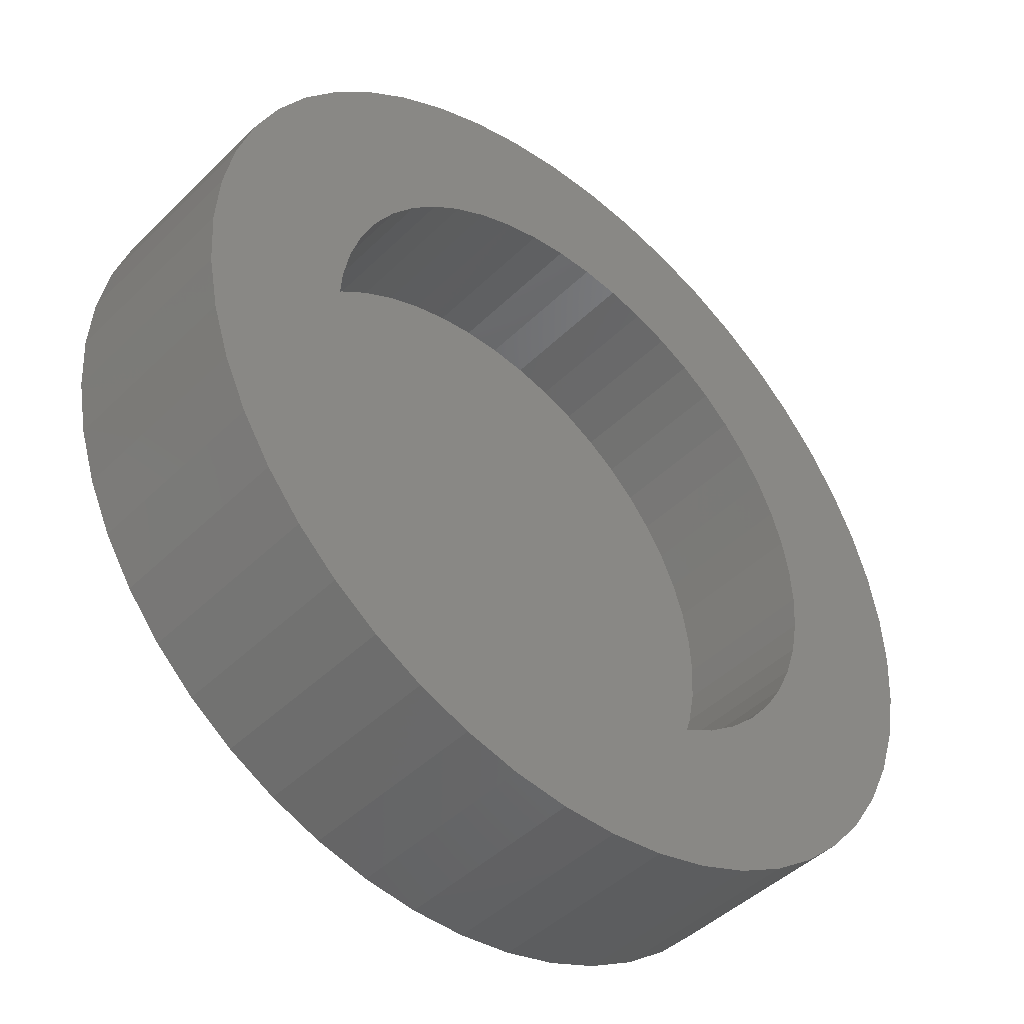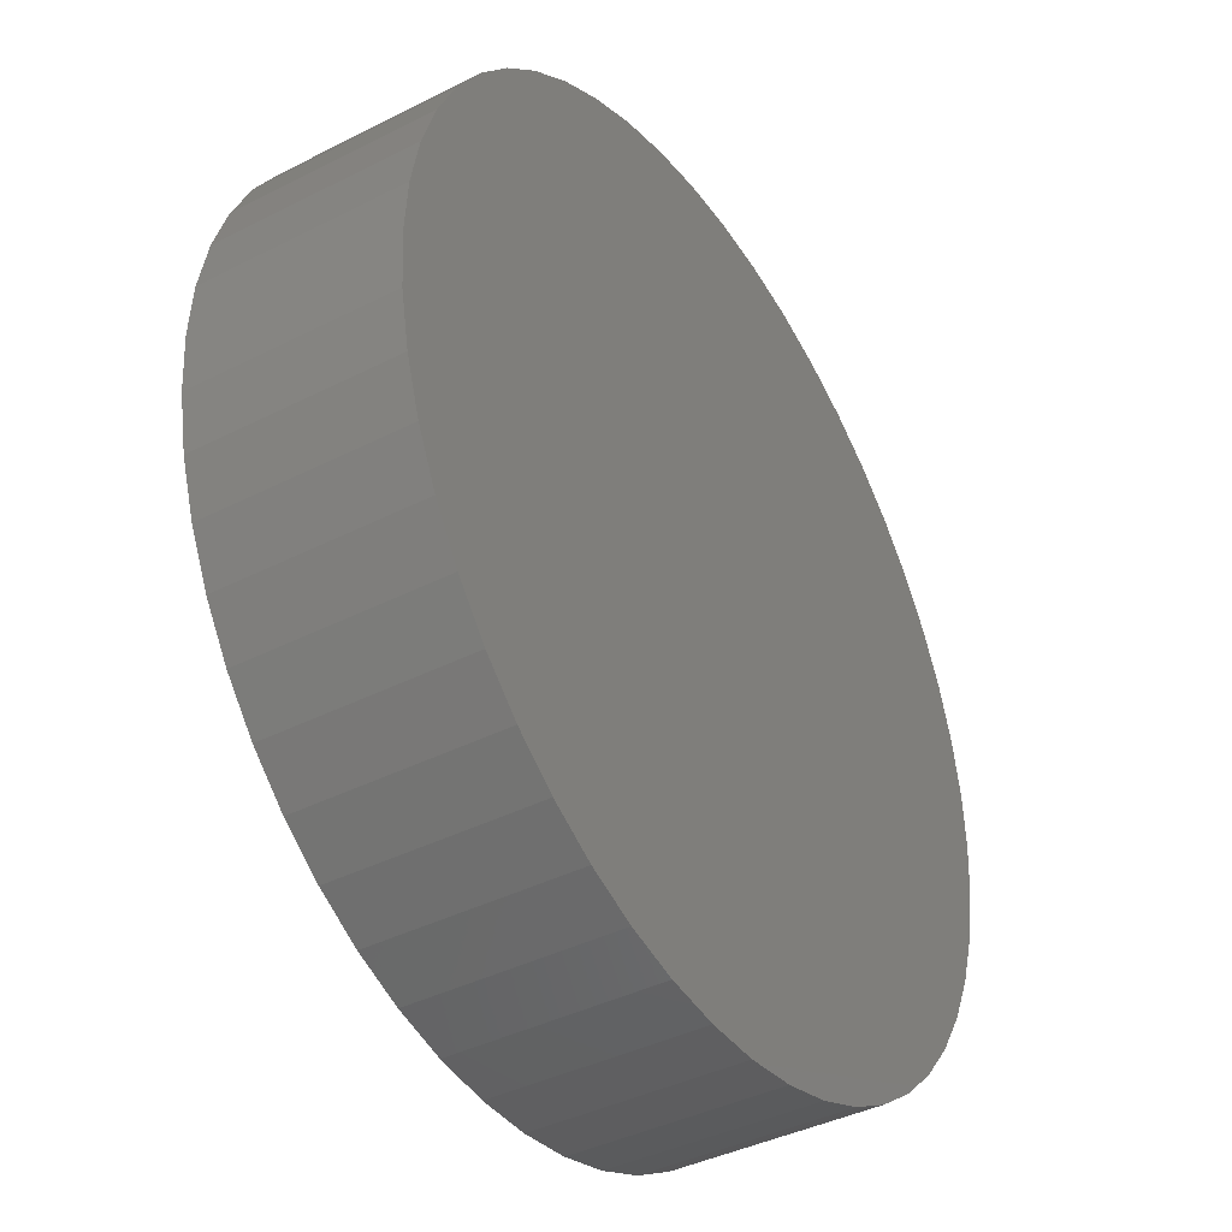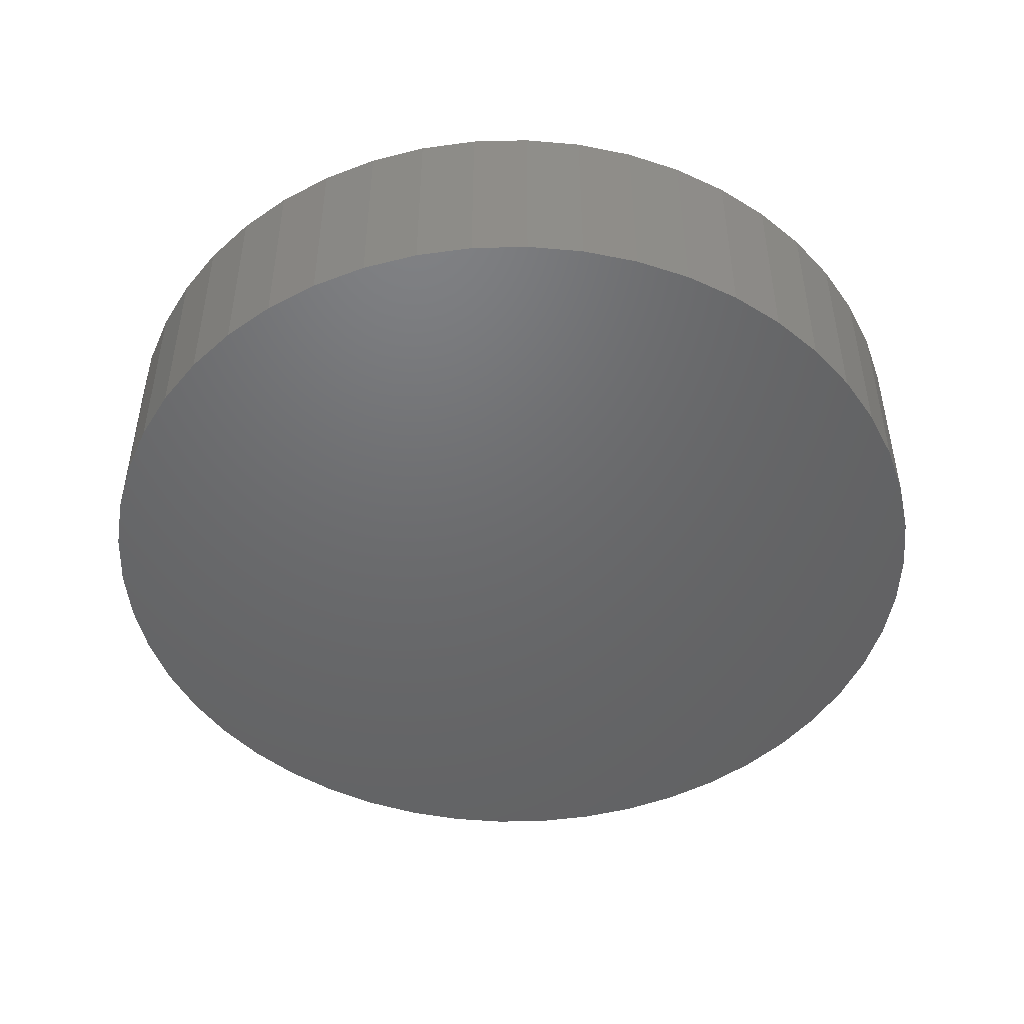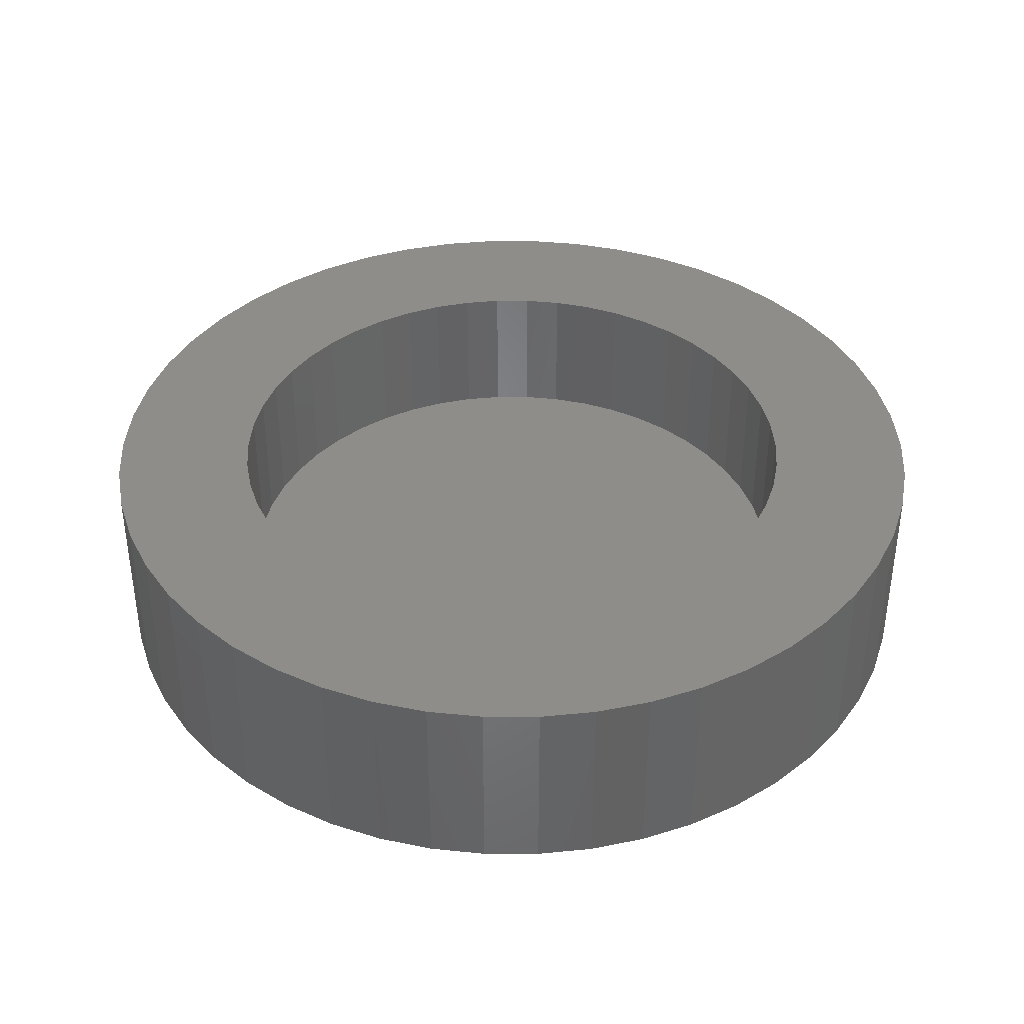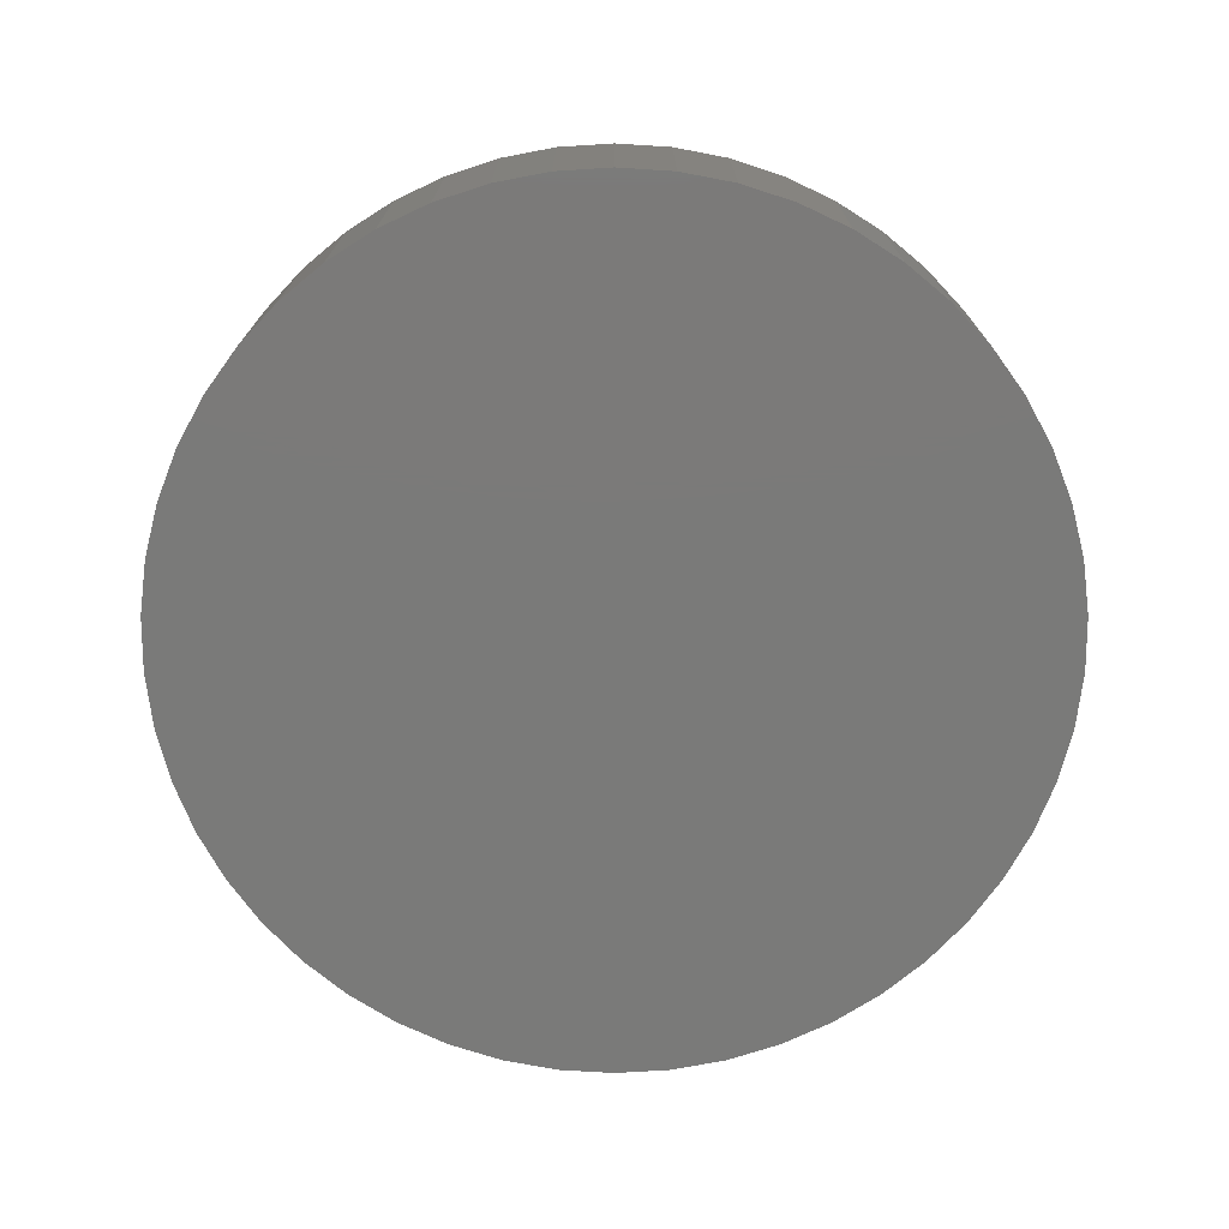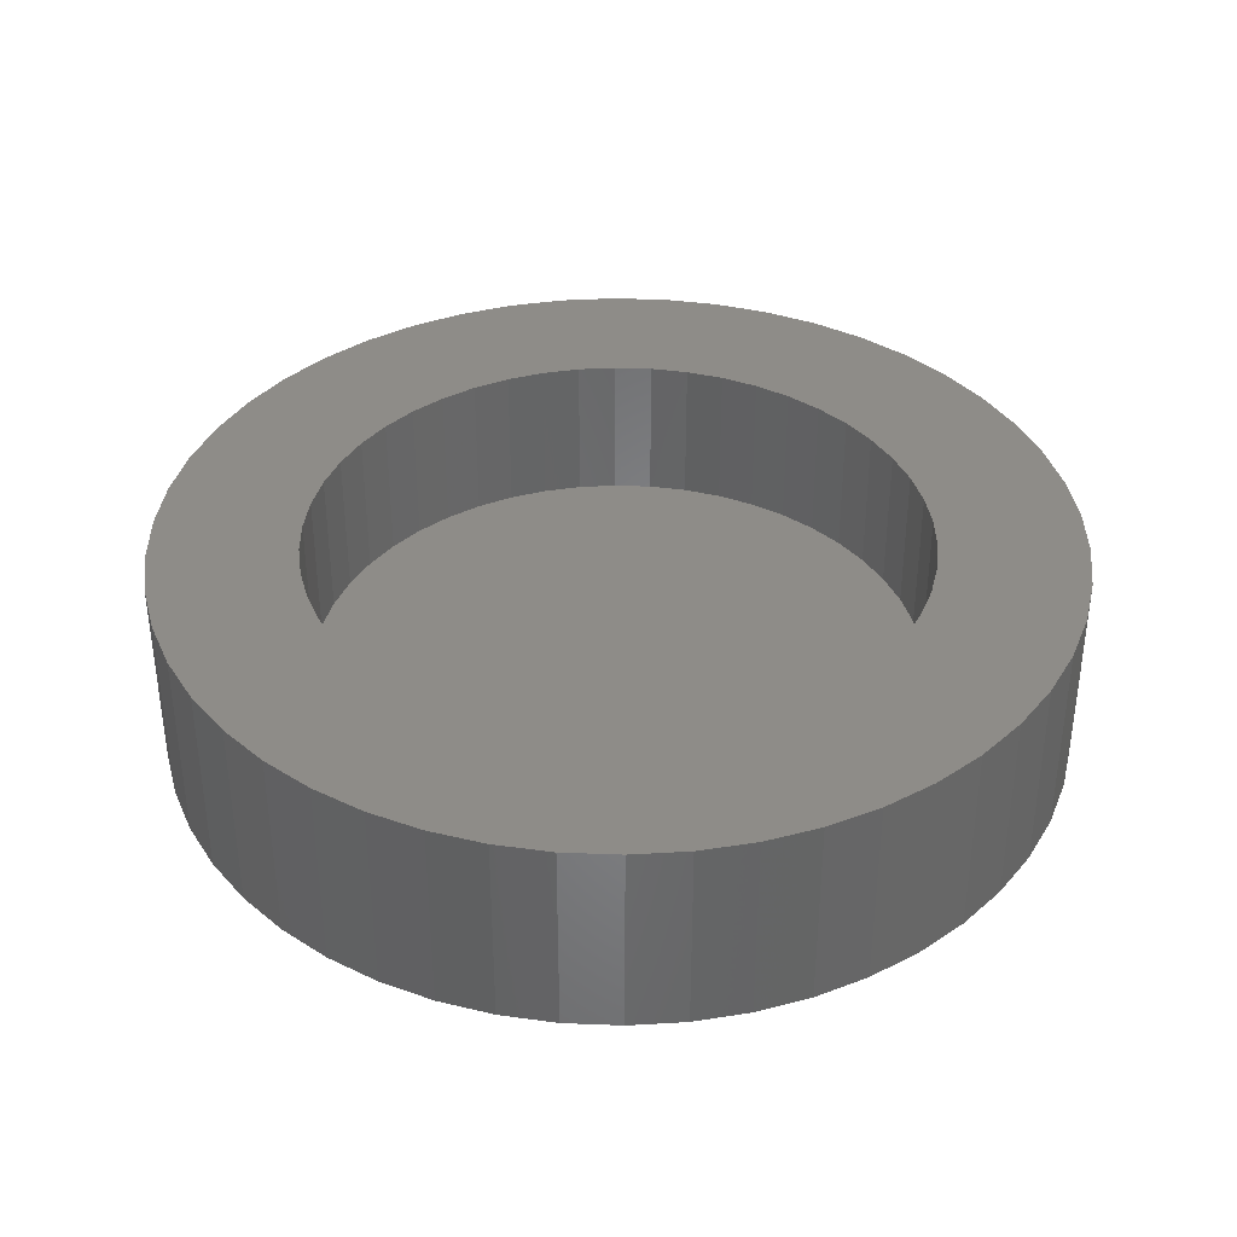
<metadata>
{"format":"stl","ext":"stl","renderer":"f3d","projection":"perspective","resolution":1024,"background":"white","views":[{"elev":-45.1,"azim":-41.8,"up":"+Y"},{"elev":-40.1,"azim":122.1,"up":"+Y"},{"elev":-48.0,"azim":-128.0,"up":"+Z"},{"elev":38.7,"azim":28.9,"up":"+Z"},{"elev":-73.3,"azim":-126.0,"up":"+Z"},{"elev":37.3,"azim":125.3,"up":"+Z"}]}
</metadata>
<code>
# stl→obj: 200 verts, 396 faces
v 9 0 0
v 8.929 1.128 -4
v 8.929 1.128 0
v 9 0 -4
v -9 0 -4
v -8.929 1.128 0
v -8.929 1.128 -4
v -9 0 0
v 0.5651 8.982 -4
v -0.5651 8.982 0
v 0.5651 8.982 0
v -0.5651 8.982 -4
v -0.5651 -8.982 -4
v 0.5651 -8.982 0
v -0.5651 -8.982 0
v 0.5651 -8.982 -4
v 6.561 6.161 -4
v 5.737 6.935 0
v 6.561 6.161 0
v 5.737 6.935 -4
v -5.737 6.935 -4
v -6.561 6.161 0
v -5.737 6.935 0
v -6.561 6.161 -4
v -2.781 8.56 -4
v -3.832 8.143 0
v -2.781 8.56 0
v -3.832 8.143 -4
v 8.368 -3.313 0
v 8.717 -2.238 -4
v 8.717 -2.238 0
v 8.368 -3.313 -4
v 8.368 3.313 0
v 7.887 4.336 -4
v 7.887 4.336 0
v 8.368 3.313 -4
v 8.717 2.238 -4
v 8.717 2.238 0
v 7.281 5.29 -4
v 7.281 5.29 0
v 3.832 8.143 -4
v 2.781 8.56 0
v 3.832 8.143 0
v 2.781 8.56 -4
v 1.686 8.841 0
v 1.686 8.841 -4
v 4.822 7.599 -4
v 4.822 7.599 0
v -8.368 3.313 -4
v -7.887 4.336 0
v -7.887 4.336 -4
v -8.368 3.313 0
v -8.717 2.238 -4
v -8.717 2.238 0
v -1.686 8.841 -4
v -1.686 8.841 0
v 1.686 -8.841 0
v 1.686 -8.841 -4
v -7.281 5.29 0
v -7.281 5.29 -4
v 6.1 0 0
v 6.052 0.7645 0
v 8.929 -1.128 0
v 5.908 1.517 0
v 6.052 -0.7645 0
v 5.672 2.246 0
v 5.345 2.939 0
v 5.908 -1.517 0
v 4.935 3.585 0
v 5.672 -2.246 0
v 4.447 4.176 0
v 3.888 4.7 0
v 3.269 5.15 0
v 2.597 5.519 0
v 1.885 5.801 0
v 1.143 5.992 0
v 0.383 6.088 0
v -0.383 6.088 0
v -1.143 5.992 0
v -1.885 5.801 0
v -2.597 5.519 0
v -3.269 5.15 0
v -4.822 7.599 0
v -3.888 4.7 0
v -4.447 4.176 0
v -4.935 3.585 0
v -5.345 2.939 0
v -5.672 2.246 0
v 7.887 -4.336 0
v 5.345 -2.939 0
v 7.281 -5.29 0
v 4.935 -3.585 0
v 6.561 -6.161 0
v 4.447 -4.176 0
v 5.737 -6.935 0
v 3.888 -4.7 0
v 4.822 -7.599 0
v 3.269 -5.15 0
v 3.832 -8.143 0
v 2.597 -5.519 0
v 2.781 -8.56 0
v 1.885 -5.801 0
v 1.143 -5.992 0
v 0.383 -6.088 0
v -0.383 -6.088 0
v -1.143 -5.992 0
v -1.686 -8.841 0
v -1.885 -5.801 0
v -2.781 -8.56 0
v -2.597 -5.519 0
v -3.832 -8.143 0
v -3.269 -5.15 0
v -4.822 -7.599 0
v -3.888 -4.7 0
v -5.737 -6.935 0
v -4.447 -4.176 0
v -6.561 -6.161 0
v -4.935 -3.585 0
v -7.281 -5.29 0
v -5.345 -2.939 0
v -7.887 -4.336 0
v -5.672 -2.246 0
v -8.368 -3.313 0
v -5.908 -1.517 0
v -8.717 -2.238 0
v -6.052 -0.7645 0
v -8.929 -1.128 0
v -6.1 0 0
v -5.908 1.517 0
v -6.052 0.7645 0
v -4.822 7.599 -4
v 8.929 -1.128 -4
v 7.281 -5.29 -4
v 6.561 -6.161 -4
v 7.887 -4.336 -4
v 5.737 -6.935 -4
v 4.822 -7.599 -4
v 3.832 -8.143 -4
v 2.781 -8.56 -4
v -1.686 -8.841 -4
v -2.781 -8.56 -4
v -3.832 -8.143 -4
v -4.822 -7.599 -4
v -5.737 -6.935 -4
v -6.561 -6.161 -4
v -7.281 -5.29 -4
v -7.887 -4.336 -4
v -8.368 -3.313 -4
v -8.717 -2.238 -4
v -8.929 -1.128 -4
v -5.672 2.246 -3
v -5.908 1.517 -3
v 5.345 2.939 -3
v 4.935 3.585 -3
v 1.143 5.992 -3
v 1.885 5.801 -3
v 2.597 5.519 -3
v -2.597 5.519 -3
v -1.885 5.801 -3
v -5.345 2.939 -3
v 5.908 -1.517 -3
v 6.052 -0.7645 -3
v 3.269 5.15 -3
v 3.888 4.7 -3
v -6.052 0.7645 -3
v -4.447 4.176 -3
v -4.935 3.585 -3
v -3.269 5.15 -3
v -1.143 5.992 -3
v -0.383 6.088 -3
v 6.1 0 -3
v 6.052 0.7645 -3
v 4.447 4.176 -3
v 0.383 6.088 -3
v -6.1 0 -3
v -3.888 4.7 -3
v 0.383 -6.088 -3
v -0.383 -6.088 -3
v 5.908 1.517 -3
v 5.672 2.246 -3
v 5.672 -2.246 -3
v 5.345 -2.939 -3
v 4.935 -3.585 -3
v 4.447 -4.176 -3
v 3.888 -4.7 -3
v 3.269 -5.15 -3
v 2.597 -5.519 -3
v 1.885 -5.801 -3
v 1.143 -5.992 -3
v -1.143 -5.992 -3
v -1.885 -5.801 -3
v -2.597 -5.519 -3
v -3.269 -5.15 -3
v -3.888 -4.7 -3
v -4.447 -4.176 -3
v -4.935 -3.585 -3
v -5.345 -2.939 -3
v -5.672 -2.246 -3
v -5.908 -1.517 -3
v -6.052 -0.7645 -3
f 1 2 3
f 2 1 4
f 5 6 7
f 6 5 8
f 9 10 11
f 10 9 12
f 13 14 15
f 14 13 16
f 17 18 19
f 18 17 20
f 21 22 23
f 22 21 24
f 25 26 27
f 26 25 28
f 29 30 31
f 30 29 32
f 33 34 35
f 34 33 36
f 3 37 38
f 37 3 2
f 35 39 40
f 39 35 34
f 41 42 43
f 42 41 44
f 44 45 42
f 45 44 46
f 47 43 48
f 43 47 41
f 49 50 51
f 50 49 52
f 53 52 49
f 52 53 54
f 55 27 56
f 27 55 25
f 16 57 14
f 57 16 58
f 38 36 33
f 36 38 37
f 40 17 19
f 17 40 39
f 46 11 45
f 11 46 9
f 20 48 18
f 48 20 47
f 51 59 60
f 59 51 50
f 60 22 24
f 22 60 59
f 7 54 53
f 54 7 6
f 61 1 3
f 62 3 38
f 1 61 63
f 64 38 33
f 65 63 61
f 66 33 35
f 63 65 31
f 67 35 40
f 68 31 65
f 69 40 19
f 31 68 29
f 70 29 68
f 3 62 61
f 38 64 62
f 71 19 18
f 33 66 64
f 35 67 66
f 40 69 67
f 72 18 48
f 19 71 69
f 18 72 71
f 73 48 43
f 48 73 72
f 74 43 42
f 43 74 73
f 42 75 74
f 45 75 42
f 45 76 75
f 11 76 45
f 11 77 76
f 11 78 77
f 10 78 11
f 10 79 78
f 56 79 10
f 56 80 79
f 27 80 56
f 80 27 81
f 26 81 27
f 81 26 82
f 83 82 26
f 82 83 84
f 23 84 83
f 84 23 85
f 22 85 23
f 85 22 86
f 59 86 22
f 86 59 87
f 50 87 59
f 87 50 88
f 52 88 50
f 29 70 89
f 90 89 70
f 89 90 91
f 92 91 90
f 91 92 93
f 94 93 92
f 93 94 95
f 96 95 94
f 95 96 97
f 98 97 96
f 97 98 99
f 100 99 98
f 99 100 101
f 102 101 100
f 102 57 101
f 103 57 102
f 103 14 57
f 104 14 103
f 105 14 104
f 105 15 14
f 106 15 105
f 106 107 15
f 108 107 106
f 109 108 110
f 108 109 107
f 111 110 112
f 110 111 109
f 113 112 114
f 115 114 116
f 112 113 111
f 117 116 118
f 119 118 120
f 121 120 122
f 114 115 113
f 123 122 124
f 125 124 126
f 127 126 128
f 88 52 129
f 116 117 115
f 54 129 52
f 118 119 117
f 129 54 130
f 120 121 119
f 6 130 54
f 122 123 121
f 130 6 128
f 124 125 123
f 8 128 6
f 126 127 125
f 128 8 127
f 28 83 26
f 83 28 131
f 131 23 83
f 23 131 21
f 12 56 10
f 56 12 55
f 63 4 1
f 4 63 132
f 93 133 91
f 133 93 134
f 89 32 29
f 32 89 135
f 31 132 63
f 132 31 30
f 132 2 4
f 30 2 132
f 30 37 2
f 32 37 30
f 32 36 37
f 135 36 32
f 135 34 36
f 133 34 135
f 133 39 34
f 134 39 133
f 134 17 39
f 136 17 134
f 136 20 17
f 137 20 136
f 137 47 20
f 138 47 137
f 138 41 47
f 139 41 138
f 139 44 41
f 58 44 139
f 58 46 44
f 16 46 58
f 16 9 46
f 13 9 16
f 13 12 9
f 140 12 13
f 140 55 12
f 141 55 140
f 141 25 55
f 142 25 141
f 142 28 25
f 143 28 142
f 143 131 28
f 144 131 143
f 144 21 131
f 145 21 144
f 145 24 21
f 146 24 145
f 146 60 24
f 147 60 146
f 147 51 60
f 148 51 147
f 148 49 51
f 149 49 148
f 149 53 49
f 150 53 149
f 150 7 53
f 7 150 5
f 138 97 99
f 97 138 137
f 136 93 95
f 93 136 134
f 91 135 89
f 135 91 133
f 141 107 109
f 107 141 140
f 145 119 146
f 119 145 117
f 146 121 147
f 121 146 119
f 148 125 149
f 125 148 123
f 139 99 101
f 99 139 138
f 58 101 57
f 101 58 139
f 140 15 107
f 15 140 13
f 142 109 111
f 109 142 141
f 145 115 117
f 115 145 144
f 147 123 148
f 123 147 121
f 149 127 150
f 127 149 125
f 150 8 5
f 8 150 127
f 137 95 97
f 95 137 136
f 143 111 113
f 111 143 142
f 144 113 115
f 113 144 143
f 129 151 88
f 151 129 152
f 153 69 154
f 69 153 67
f 155 75 76
f 75 155 156
f 156 74 75
f 74 156 157
f 158 80 81
f 80 158 159
f 88 160 87
f 160 88 151
f 161 65 162
f 65 161 68
f 163 72 73
f 72 163 164
f 130 152 129
f 152 130 165
f 86 166 85
f 166 86 167
f 168 81 82
f 81 168 158
f 169 78 79
f 78 169 170
f 171 62 172
f 62 171 61
f 164 71 72
f 71 164 173
f 170 77 78
f 77 170 174
f 157 73 74
f 73 157 163
f 128 165 130
f 165 128 175
f 87 167 86
f 167 87 160
f 159 79 80
f 79 159 169
f 176 82 84
f 82 176 168
f 166 84 85
f 84 166 176
f 162 61 171
f 61 162 65
f 177 105 104
f 105 177 178
f 172 162 171
f 179 162 172
f 179 161 162
f 180 161 179
f 180 181 161
f 153 181 180
f 153 182 181
f 154 182 153
f 154 183 182
f 173 183 154
f 173 184 183
f 164 184 173
f 164 185 184
f 163 185 164
f 163 186 185
f 157 186 163
f 157 187 186
f 156 187 157
f 156 188 187
f 155 188 156
f 155 189 188
f 174 189 155
f 174 177 189
f 170 177 174
f 170 178 177
f 169 178 170
f 169 190 178
f 159 190 169
f 159 191 190
f 158 191 159
f 158 192 191
f 168 192 158
f 168 193 192
f 176 193 168
f 176 194 193
f 166 194 176
f 166 195 194
f 167 195 166
f 167 196 195
f 160 196 167
f 160 197 196
f 151 197 160
f 151 198 197
f 152 198 151
f 152 199 198
f 165 199 152
f 165 200 199
f 200 165 175
f 189 104 103
f 104 189 177
f 180 67 153
f 67 180 66
f 179 66 180
f 66 179 64
f 172 64 179
f 64 172 62
f 154 71 173
f 71 154 69
f 174 76 77
f 76 174 155
f 182 70 181
f 70 182 90
f 181 68 161
f 68 181 70
f 184 92 183
f 92 184 94
f 183 90 182
f 90 183 92
f 191 110 108
f 110 191 192
f 118 197 120
f 197 118 196
f 120 198 122
f 198 120 197
f 187 102 100
f 102 187 188
f 188 103 102
f 103 188 189
f 186 100 98
f 100 186 187
f 184 96 94
f 96 184 185
f 185 98 96
f 98 185 186
f 193 114 112
f 114 193 194
f 190 108 106
f 108 190 191
f 124 200 126
f 200 124 199
f 126 175 128
f 175 126 200
f 116 196 118
f 196 116 195
f 194 116 114
f 116 194 195
f 192 112 110
f 112 192 193
f 178 106 105
f 106 178 190
f 122 199 124
f 199 122 198

</code>
